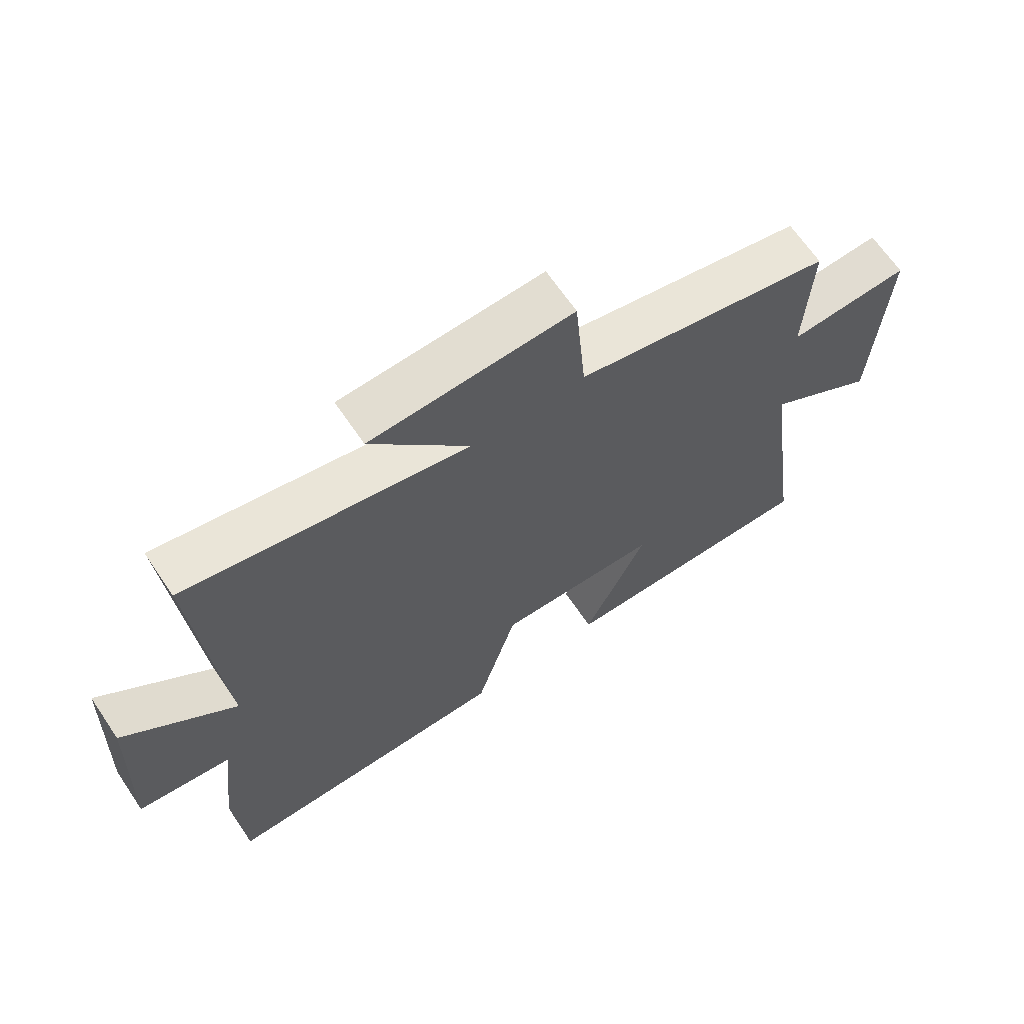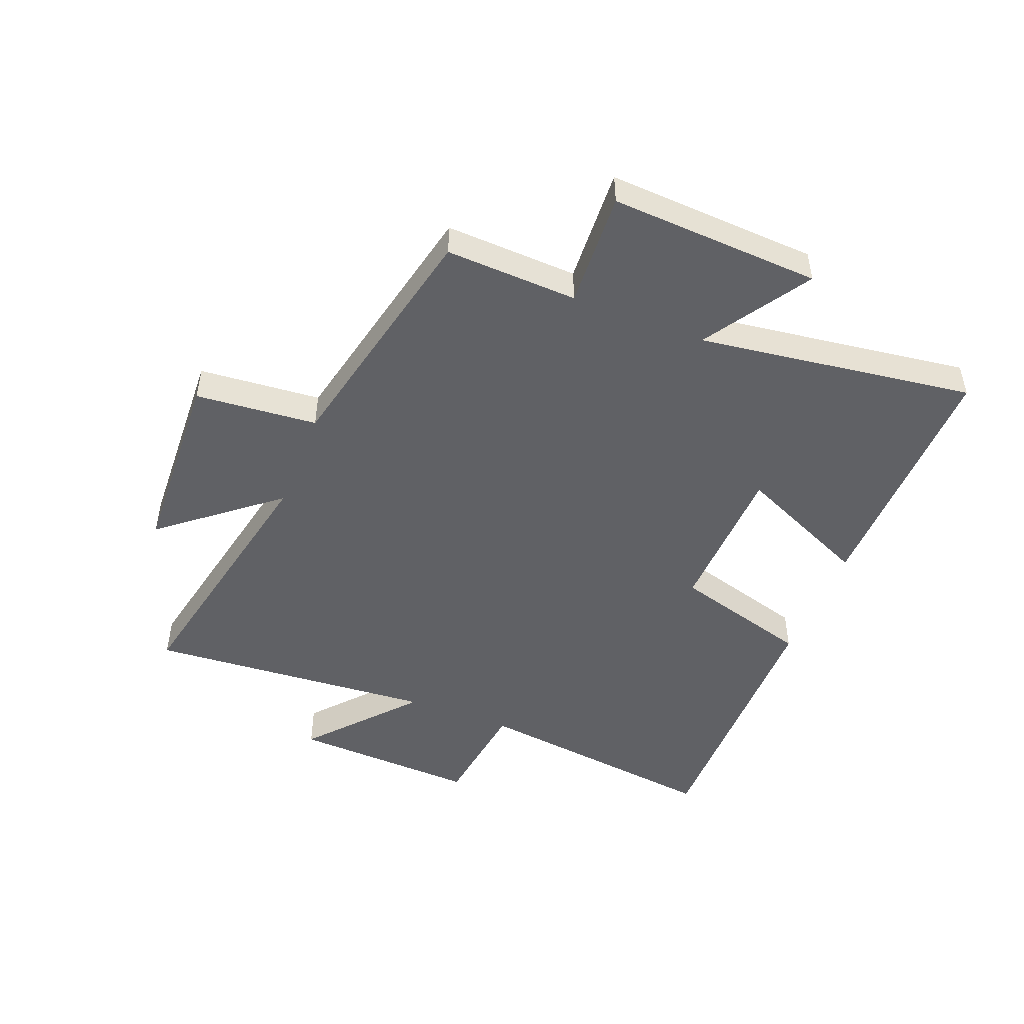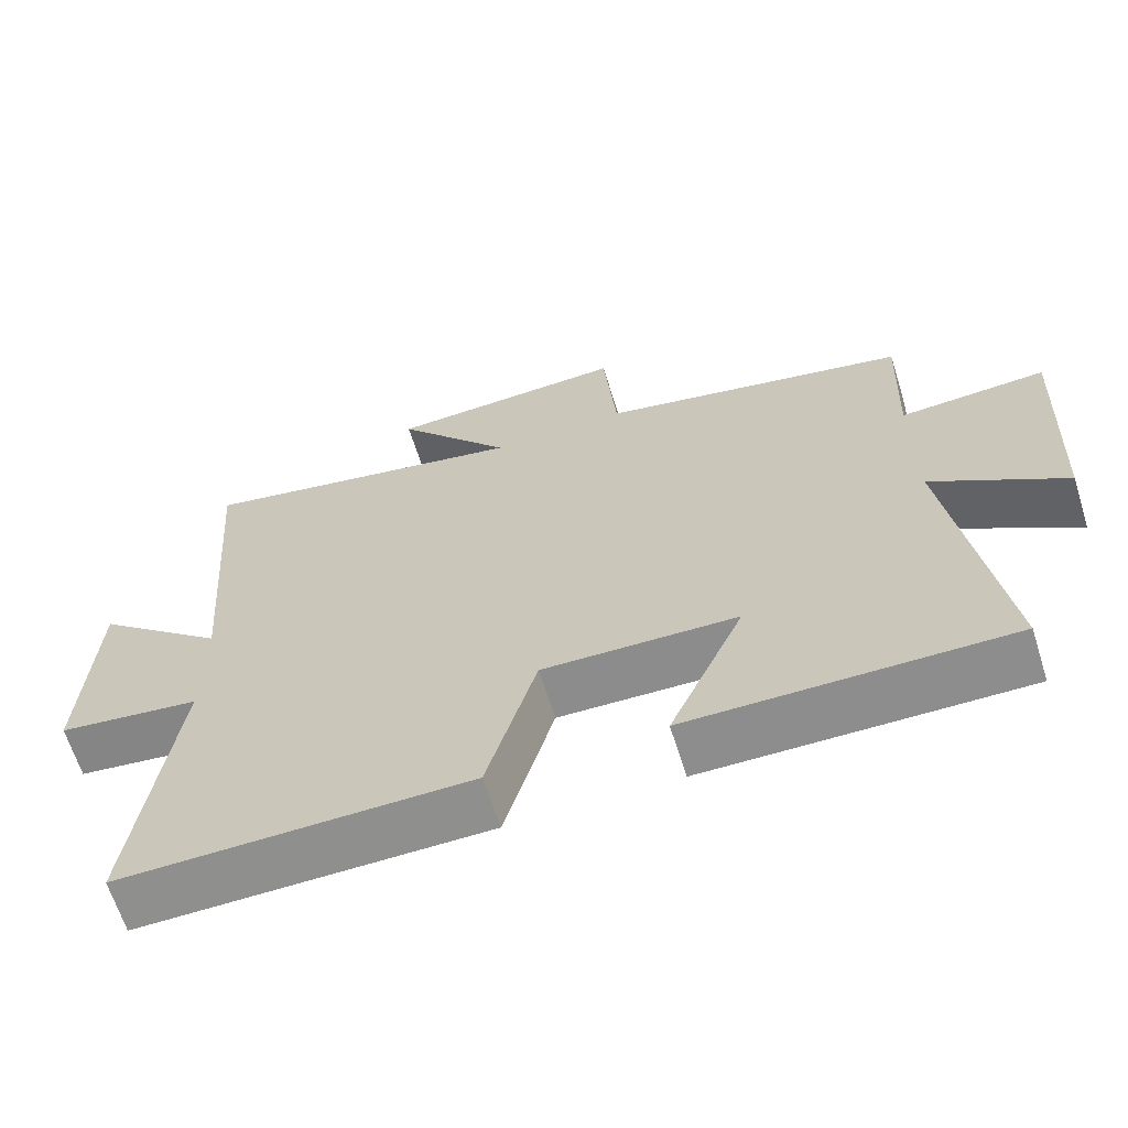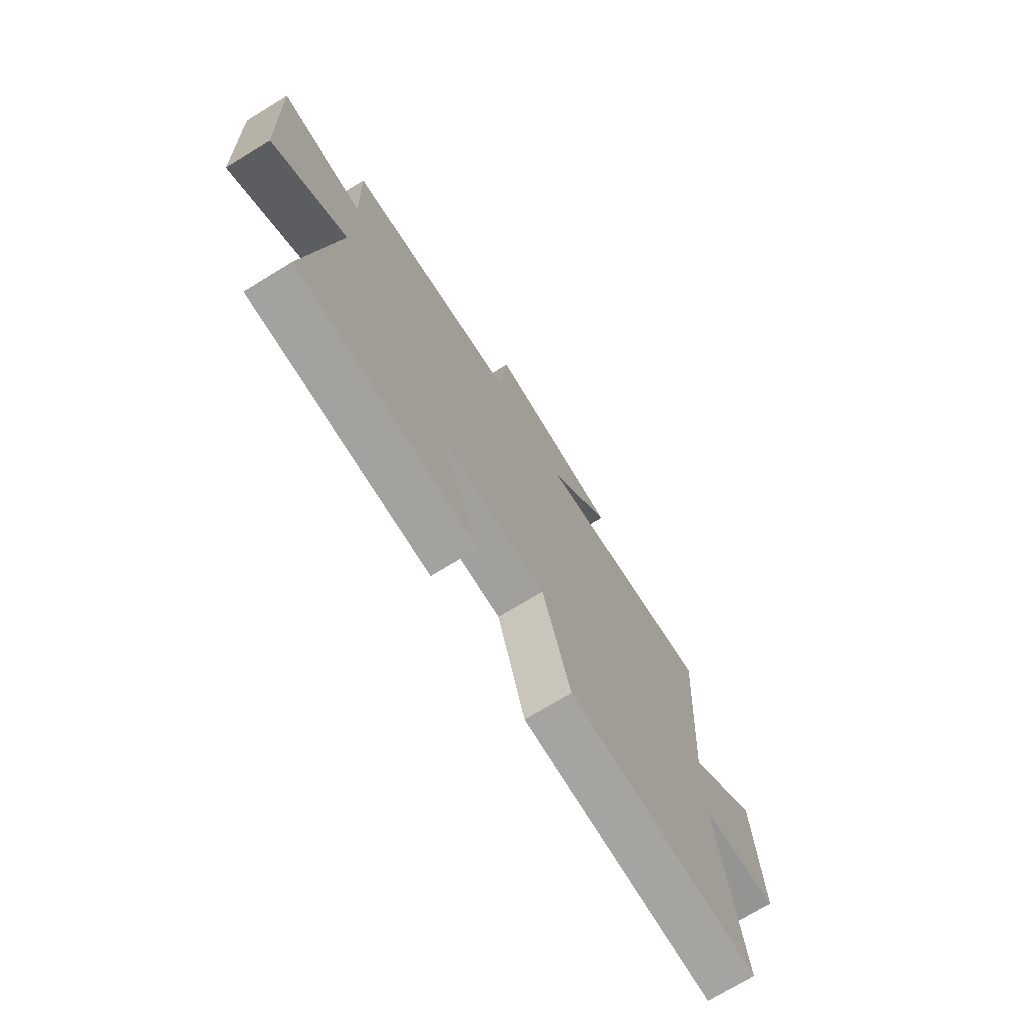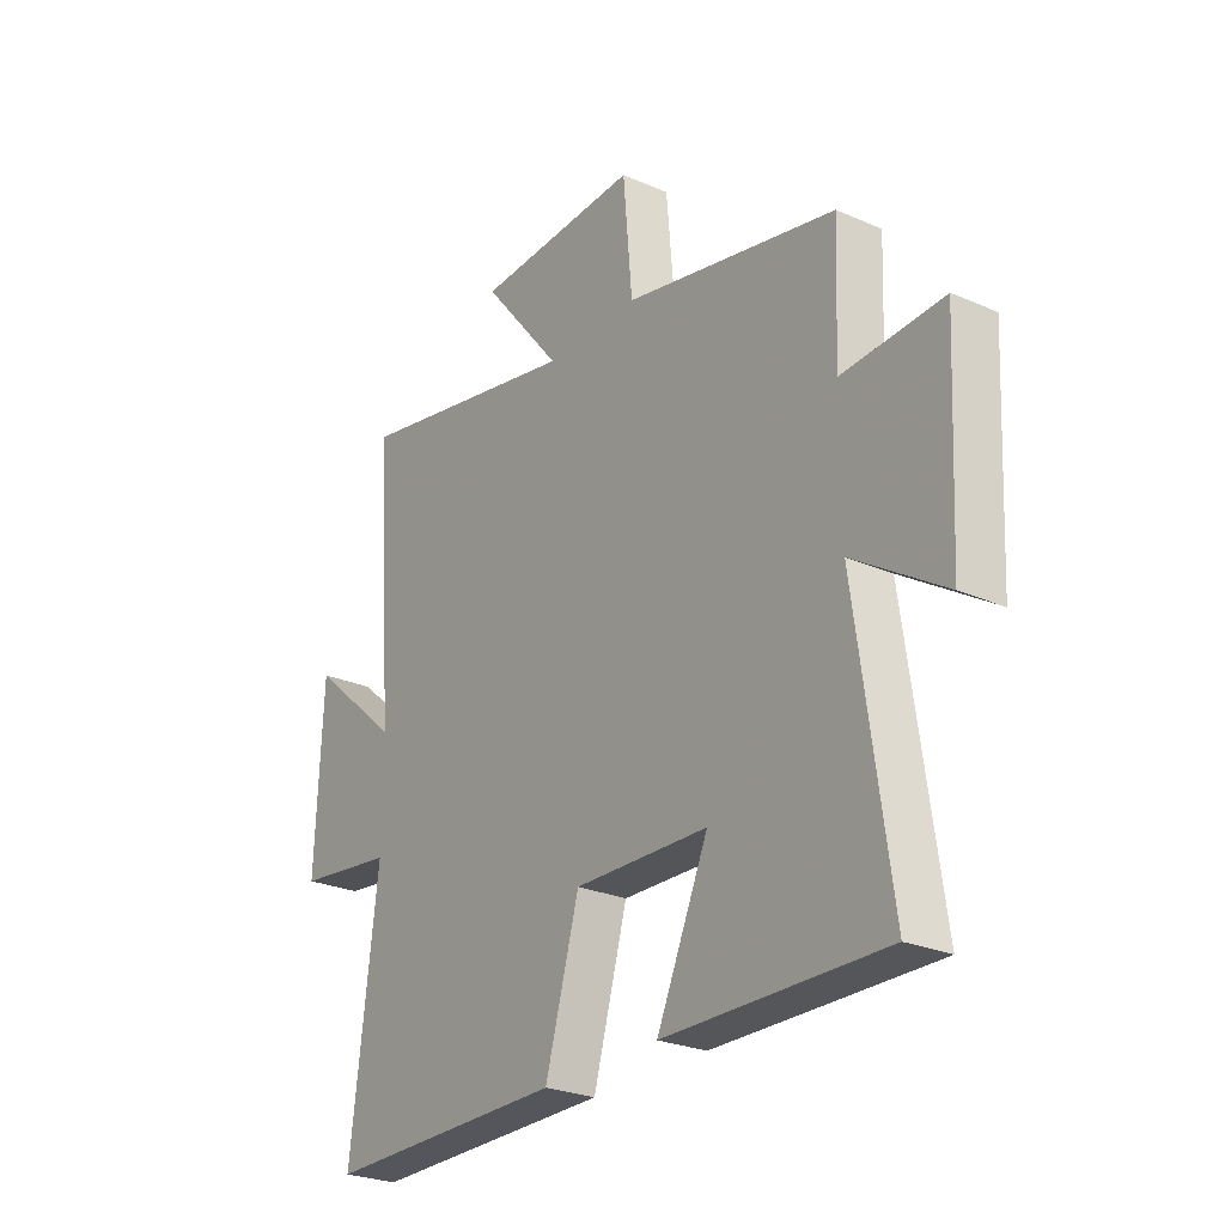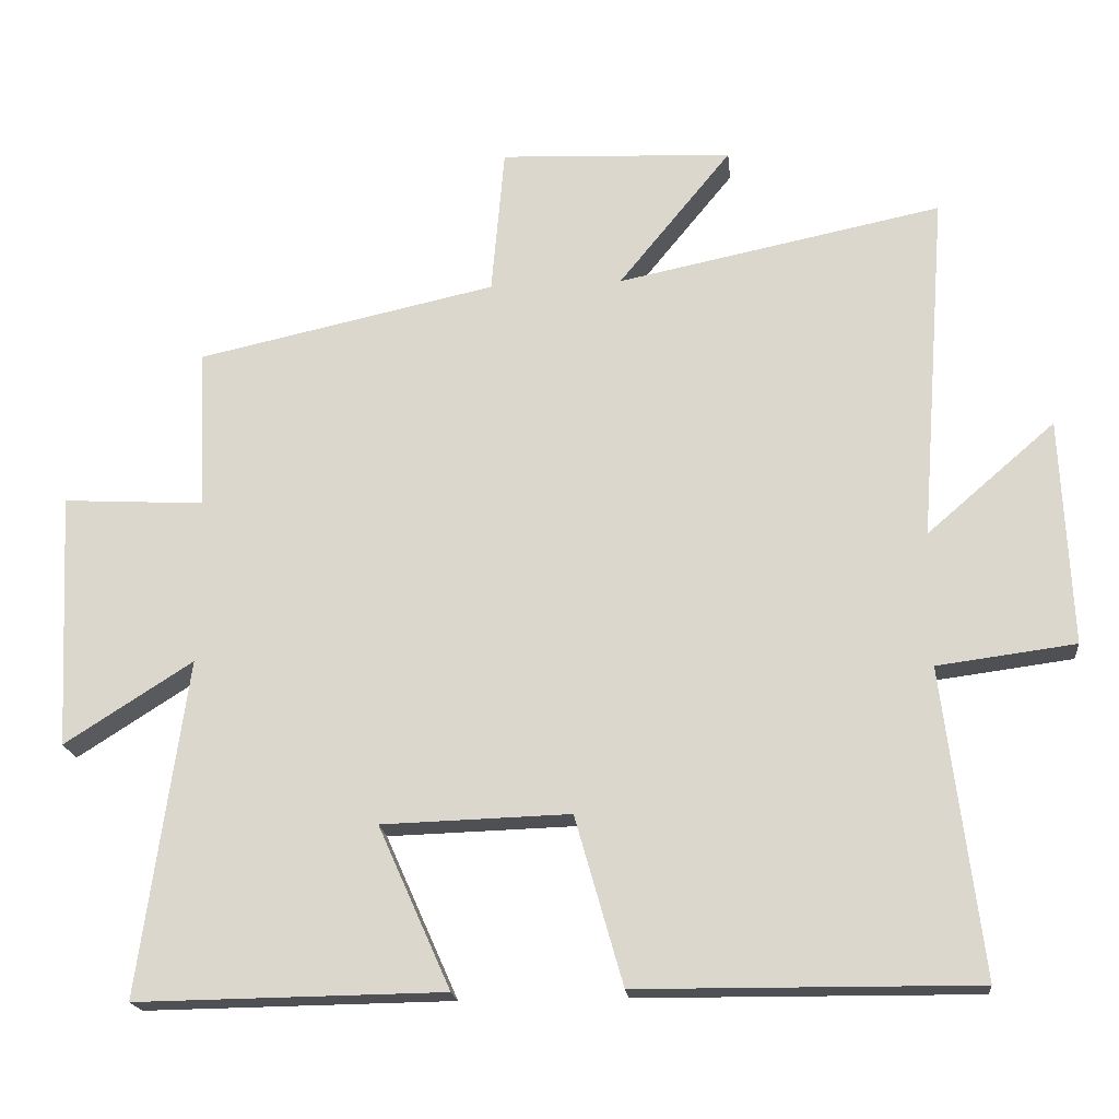
<metadata>
{"format":"obj","ext":"obj","renderer":"f3d","projection":"perspective","resolution":1024,"background":"white","views":[{"elev":66.3,"azim":-34.1,"up":"+Z"},{"elev":-48.5,"azim":68.4,"up":"+Y"},{"elev":-65.0,"azim":17.5,"up":"+Z"},{"elev":-73.0,"azim":121.4,"up":"+Z"},{"elev":-26.0,"azim":55.2,"up":"+Z"},{"elev":-19.0,"azim":-174.2,"up":"+Z"}]}
</metadata>
<code>
v 0.565 0.07 -0.506
v 0.14 0.07 -0.5
v 0.24 0.07 -0.276
v -0.02 0.07 -0.268
v -0.086 0.07 -0.5
v -0.553 0.07 -0.503
v -0.5 0.07 -0.079
v -0.691 0.07 -0.054
v -0.677 0.07 0.26
v -0.5 0.07 0.107
v -0.537 0.07 0.592
v -0.088 0.07 0.5
v -0.244 0.07 0.691
v 0.078 0.07 0.705
v 0.096 0.07 0.5
v 0.509 0.07 0.41
v 0.5 0.07 0.188
v 0.695 0.07 0.199
v 0.677 0.07 -0.155
v 0.5 0.07 -0.042
v 0.565 0 -0.506
v 0.14 0 -0.5
v 0.24 0 -0.276
v -0.02 0 -0.268
v -0.086 0 -0.5
v -0.553 0 -0.503
v -0.5 0 -0.079
v -0.691 0 -0.054
v -0.677 0 0.26
v -0.5 0 0.107
v -0.537 0 0.592
v -0.088 0 0.5
v -0.244 0 0.691
v 0.078 0 0.705
v 0.096 0 0.5
v 0.509 0 0.41
v 0.5 0 0.188
v 0.695 0 0.199
v 0.677 0 -0.155
v 0.5 0 -0.042
f 17 18 19 20
f 15 16 17
f 15 17 20
f 12 13 14 15
f 12 15 20 1
f 10 11 12
f 7 8 9 10
f 7 10 12
f 4 5 6 7
f 3 4 7 12
f 1 2 3
f 1 3 12
f 40 39 38 37
f 37 36 35
f 40 37 35
f 35 34 33 32
f 21 40 35 32
f 32 31 30
f 30 29 28 27
f 32 30 27
f 27 26 25 24
f 32 27 24 23
f 23 22 21
f 32 23 21
f 1 21 22 2
f 2 22 23 3
f 3 23 24 4
f 4 24 25 5
f 5 25 26 6
f 6 26 27 7
f 7 27 28 8
f 8 28 29 9
f 9 29 30 10
f 10 30 31 11
f 11 31 32 12
f 12 32 33 13
f 13 33 34 14
f 14 34 35 15
f 15 35 36 16
f 16 36 37 17
f 17 37 38 18
f 18 38 39 19
f 19 39 40 20
f 20 40 21 1

</code>
